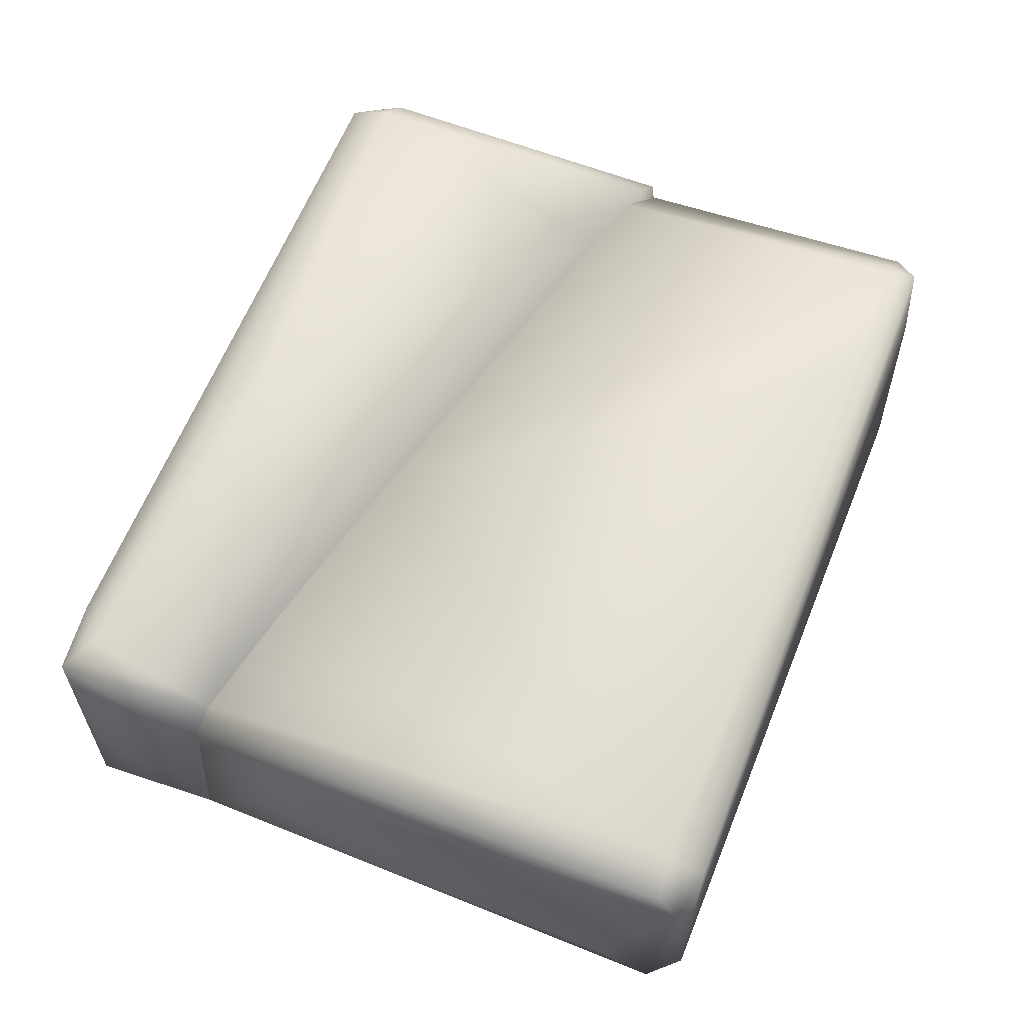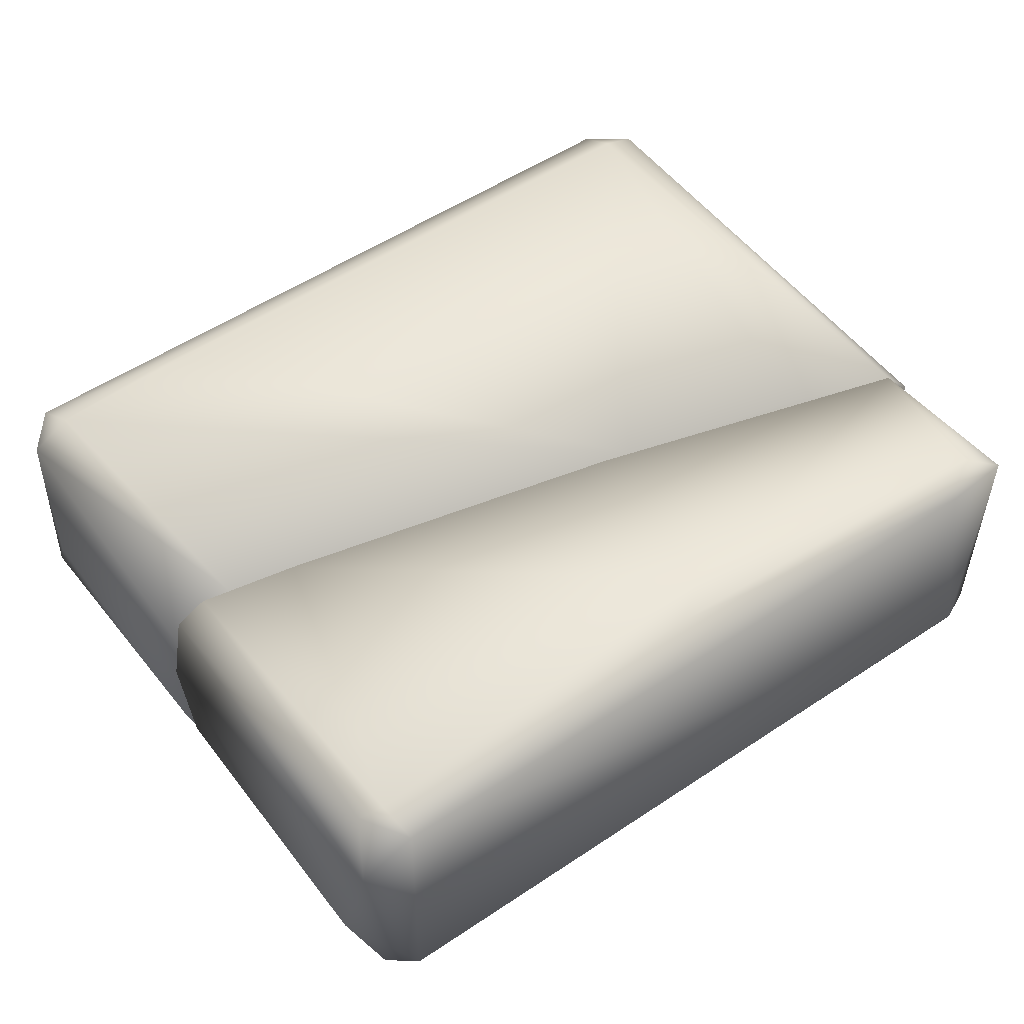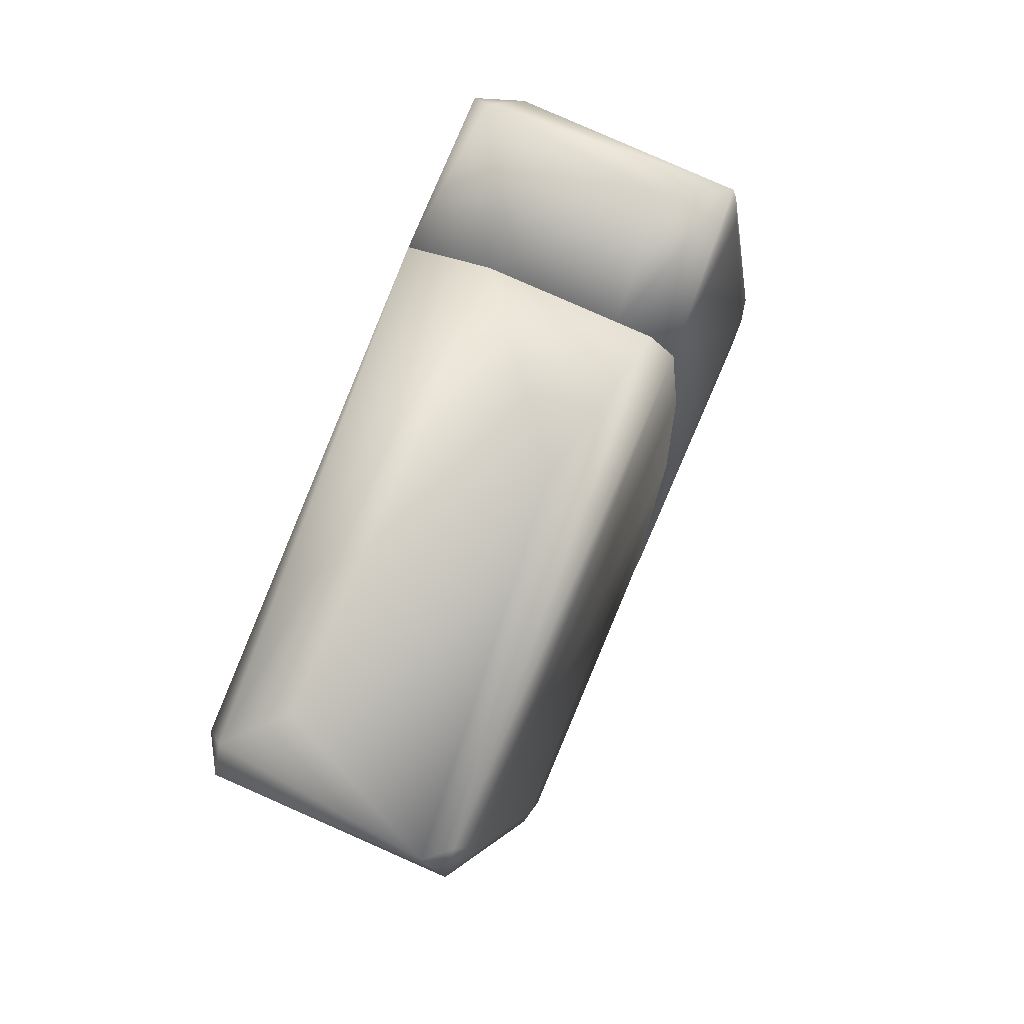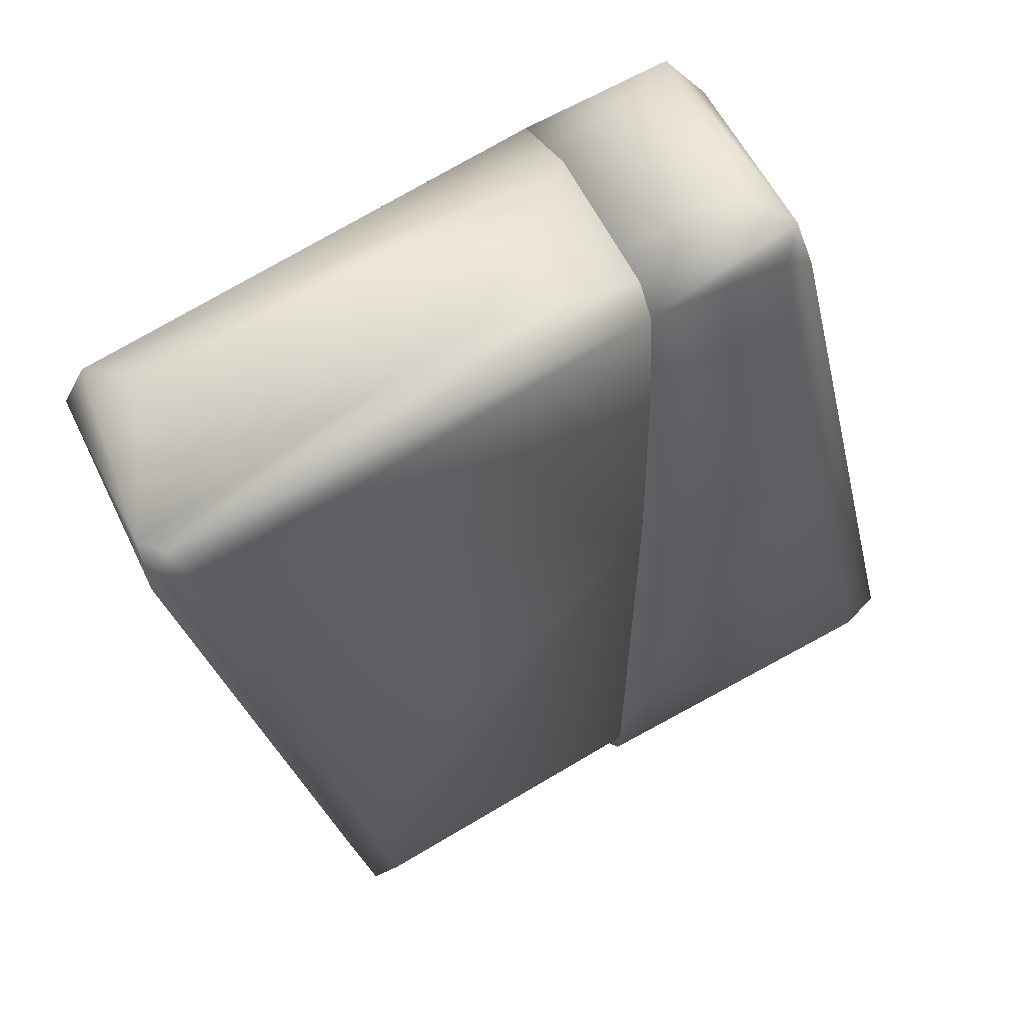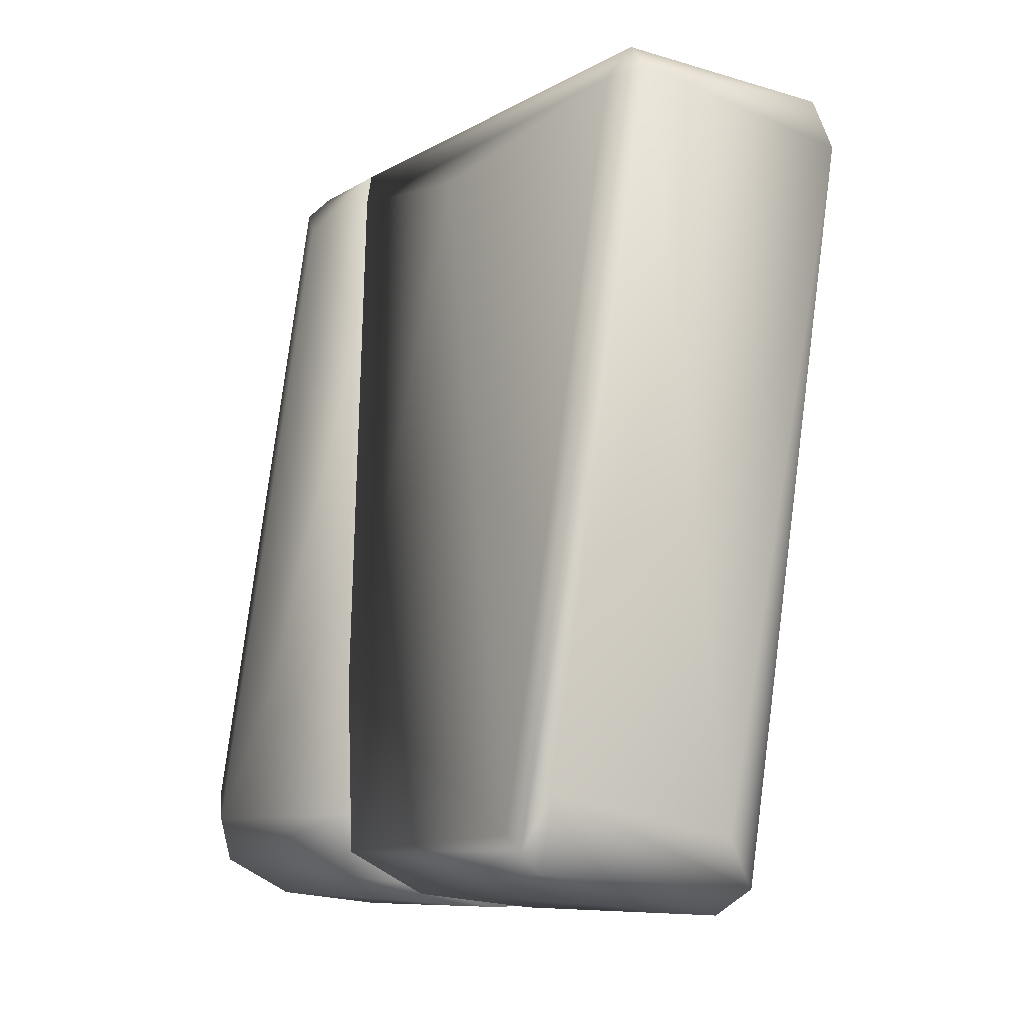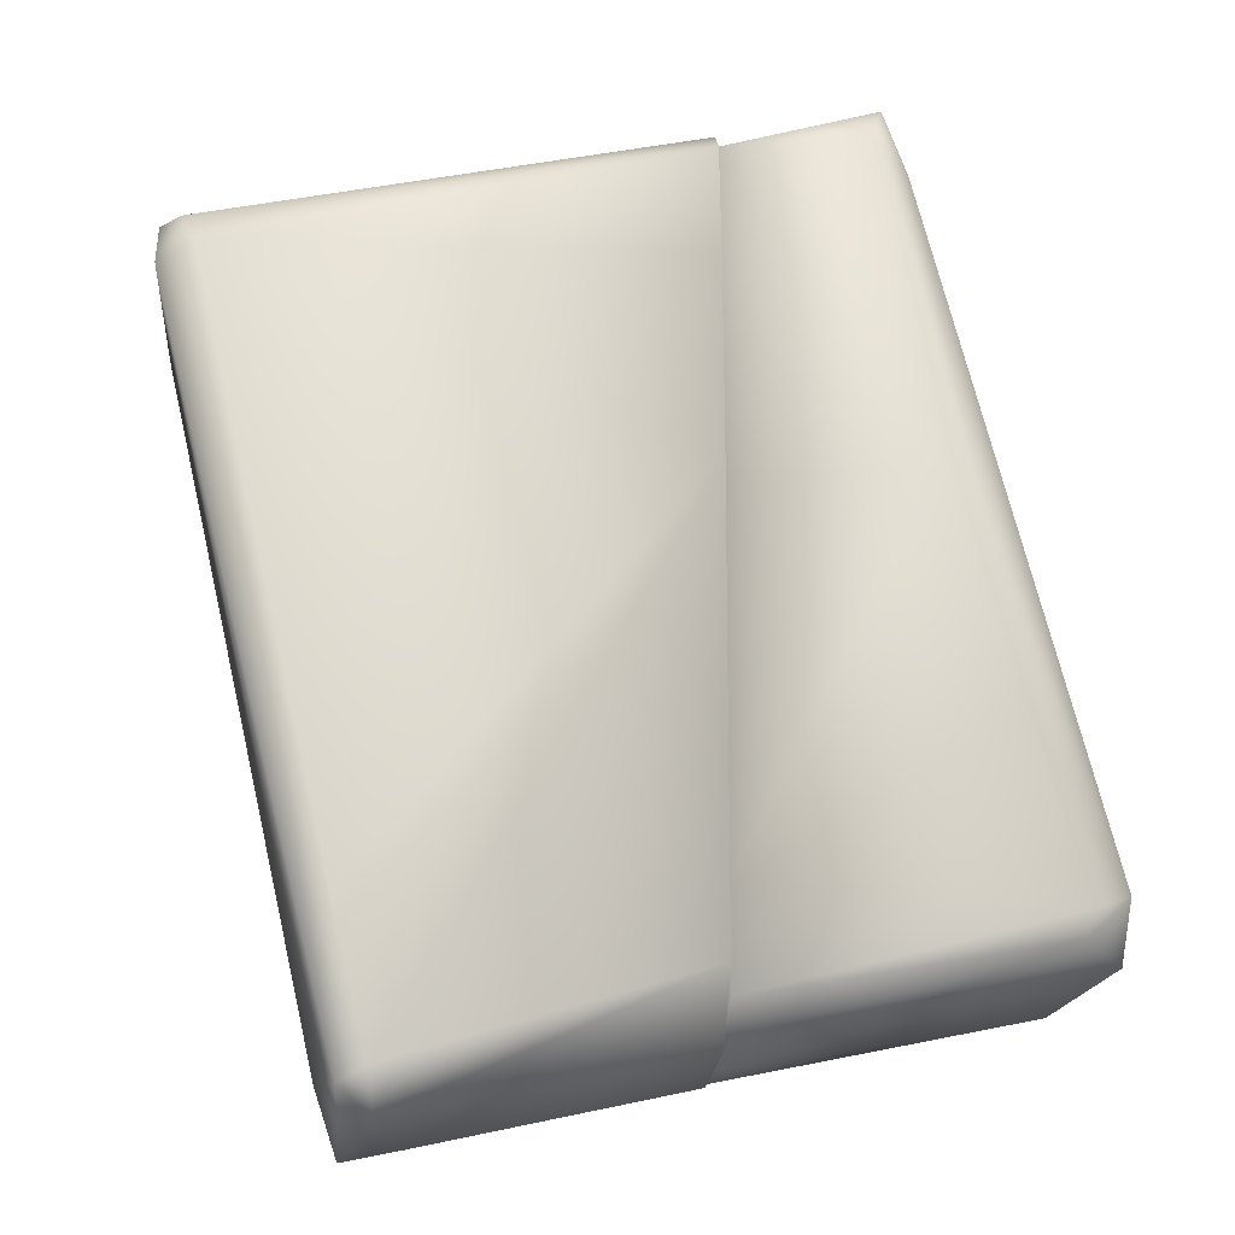
<metadata>
{"format":"obj","ext":"obj","renderer":"f3d","projection":"perspective","resolution":1024,"background":"white","views":[{"elev":60.7,"azim":-145.1,"up":"+Z"},{"elev":50.0,"azim":67.0,"up":"+Z"},{"elev":73.3,"azim":-66.4,"up":"+Y"},{"elev":54.3,"azim":-25.4,"up":"+Y"},{"elev":-23.7,"azim":-122.7,"up":"+Y"},{"elev":-21.1,"azim":-5.1,"up":"+Y"}]}
</metadata>
<code>
v 0.02532 0.05034 0.01342
v 0.02781 0.0431 0.01341
v 0.02772 0.04645 -0.01016
v 0.02407 0.05051 -0.01247
v 0.02141 0.0513 0.006981
v 0.02531 0.04796 -0.01457
v 0.008765 0.04532 -0.01457
v 0.008765 -0.04048 0.01397
v 0.04163 -0.03189 0.01453
v 0.008765 -0.03 0.01482
v 0.02899 0.009806 0.01687
v 0.008765 0.007862 0.01576
v 0.02394 0.04645 0.01472
v 0.008765 0.04498 0.01422
v 0.04163 -0.02937 -0.015
v 0.04294 -0.02534 -0.01455
v 0.02331 0.04456 -0.01502
v 0.02867 -0.01736 -0.01562
v 0.0332 0.006012 0.01612
v 0.04549 -0.03033 0.01339
v 0.008765 0.04851 -0.005653
v 0.008766 0.0482 0.008089
v 0.008765 0.02498 -0.01543
v 0.008765 -0.03695 -0.01534
v 0.0455 -0.0358 0.008587
v 0.04163 -0.03722 -0.005653
v 0.04547 -0.03034 -0.01211
v 0.008765 -0.04355 0.01136
v 0.008768 -0.04479 0.003184
v 0.04118 -0.03444 0.01333
v 0.008766 -0.04366 -0.008771
v 0.04356 -0.03365 -0.01262
v -0.02409 -0.04706 -0.01553
v -0.01145 0.03382 -0.01513
v 0.008761 -0.02178 -0.01563
v 0.008761 -0.03745 0.01431
v -0.02226 -0.05113 0.01138
v 0.008761 -0.04413 0.008533
v -0.01918 -0.05119 -0.003512
v -0.02546 -0.05093 -0.01244
v -0.02579 -0.04902 -0.01483
v 0.008761 -0.04107 -0.01468
v -0.04178 0.03129 -0.01413
v -0.02559 -0.04878 0.01355
v -0.04317 0.03513 -0.01204
v 0.008761 0.04532 -0.01457
v -0.02283 -0.04706 0.01431
v -0.007201 0.04491 0.00787
v 0.008761 0.04761 0.01162
v 0.008761 0.04851 -0.005656
v 0.008761 -0.04453 -0.005662
v 0.008761 0.04142 -0.01506
v 0.008761 0.0109 0.01578
v -0.02662 -0.03189 0.01487
v -0.02796 -0.04356 -0.01253
v -0.04562 0.03152 -0.01175
v -0.04178 0.03129 0.01505
v -0.04557 0.03005 0.01328
v -0.04559 0.0351 0.01086
v -0.03788 0.03758 -0.006432
v 0.008761 0.03256 0.01543
v 0.008761 0.04498 0.01422
v -0.0433 0.03514 0.01337
v -0.02752 -0.04453 0.009508
f 1 2 3
f 1 4 5
f 4 6 7
f 4 1 3
f 8 9 10
f 11 12 10
f 13 14 11
f 11 14 12
f 15 6 16
f 15 17 6
f 3 6 4
f 15 18 17
f 1 13 2
f 2 13 19
f 19 13 11
f 19 9 20
f 19 11 9
f 21 22 5
f 4 7 21
f 1 22 14
f 17 23 7
f 4 21 5
f 18 24 23
f 18 23 17
f 6 17 7
f 10 9 11
f 1 5 22
f 1 14 13
f 25 26 27
f 28 29 25
f 26 25 29
f 25 20 30
f 28 25 30
f 26 31 32
f 32 15 27
f 32 27 26
f 29 12 14
f 29 14 22
f 29 28 8
f 29 8 10
f 29 10 12
f 29 22 21
f 29 31 26
f 29 21 7
f 29 7 23
f 29 24 31
f 29 23 24
f 15 24 18
f 32 24 15
f 9 8 30
f 15 16 27
f 27 20 25
f 20 27 3
f 20 3 2
f 27 16 3
f 16 6 3
f 20 2 19
f 30 20 9
f 31 24 32
f 30 8 28
f 33 34 35
f 36 37 38
f 37 39 38
f 40 39 37
f 41 42 40
f 41 33 42
f 33 43 34
f 44 40 37
f 45 46 43
f 37 36 47
f 48 49 50
f 40 42 51
f 43 52 34
f 47 36 53
f 43 46 52
f 35 34 52
f 35 42 33
f 54 47 53
f 39 51 38
f 40 51 39
f 41 55 56
f 44 57 58
f 41 40 55
f 59 60 45
f 59 45 56
f 57 61 62
f 59 48 60
f 63 49 48
f 63 48 59
f 58 63 59
f 56 43 41
f 56 58 59
f 56 64 58
f 56 55 64
f 64 44 58
f 58 57 63
f 60 48 50
f 49 42 35
f 49 35 52
f 49 52 46
f 49 46 50
f 54 53 57
f 57 53 61
f 49 51 42
f 49 38 51
f 45 50 46
f 56 45 43
f 43 33 41
f 45 60 50
f 57 62 63
f 49 61 53
f 49 53 36
f 49 36 38
f 49 62 61
f 44 37 47
f 47 54 44
f 44 54 57
f 55 40 44
f 55 44 64
f 62 49 63

</code>
